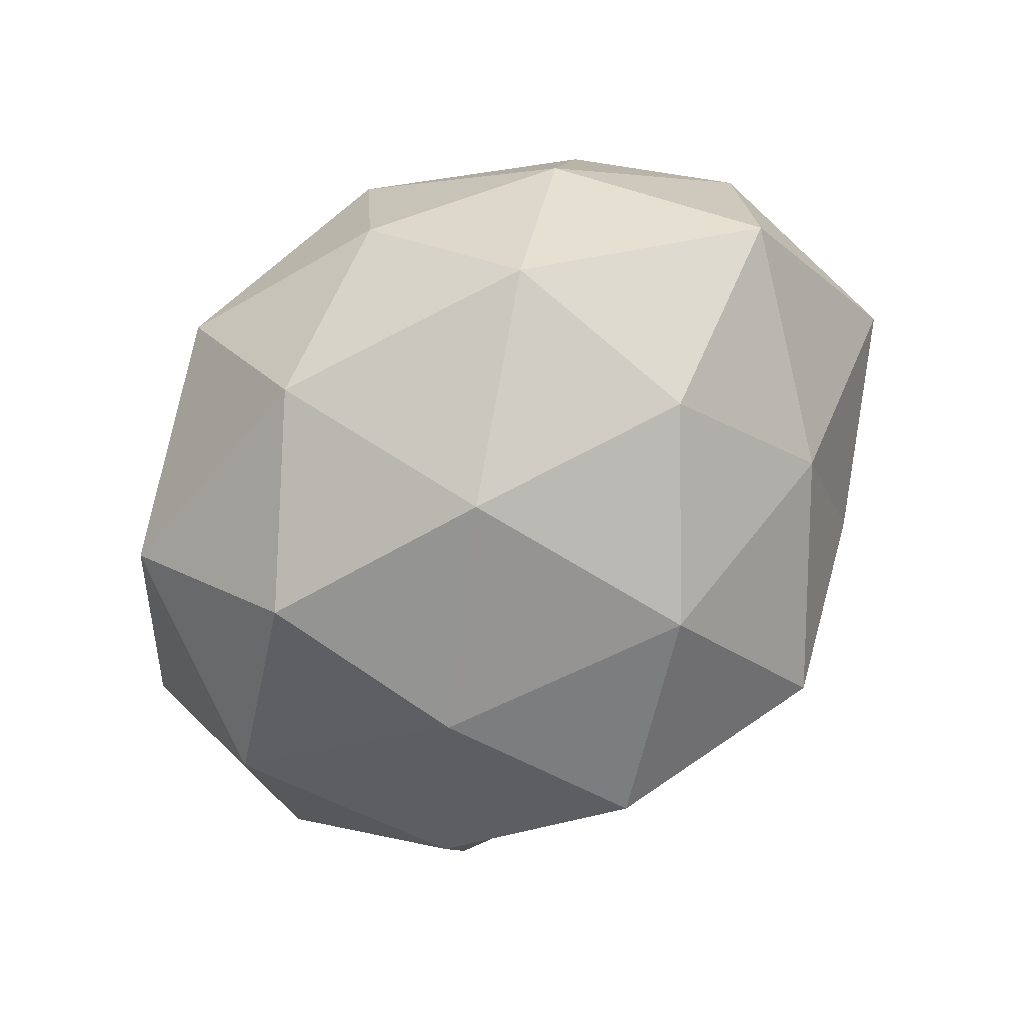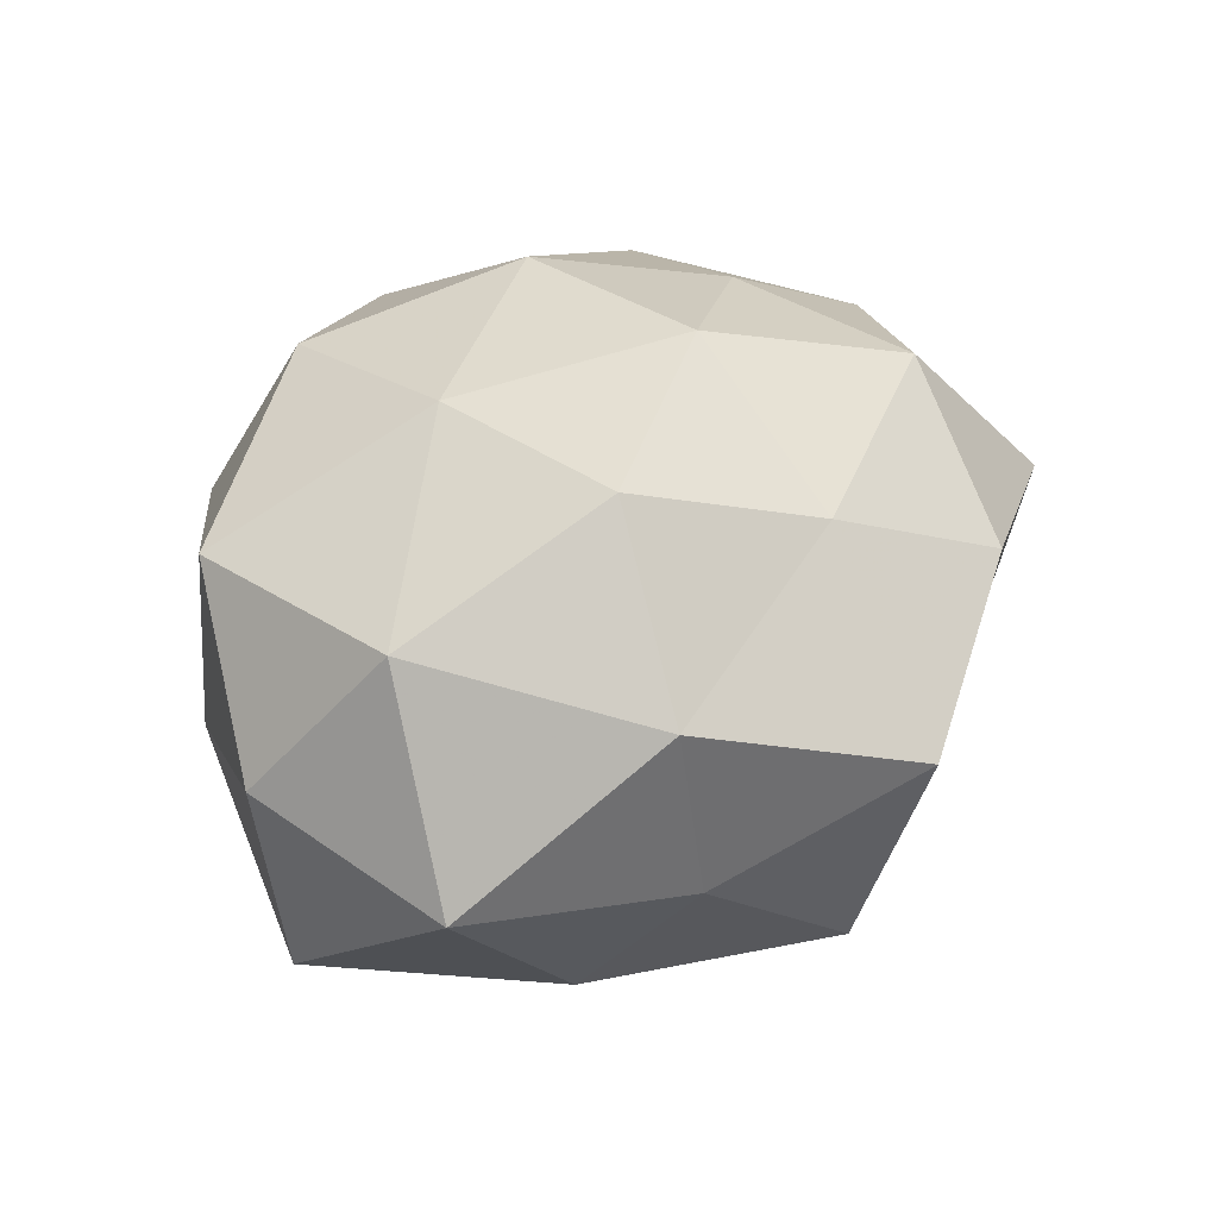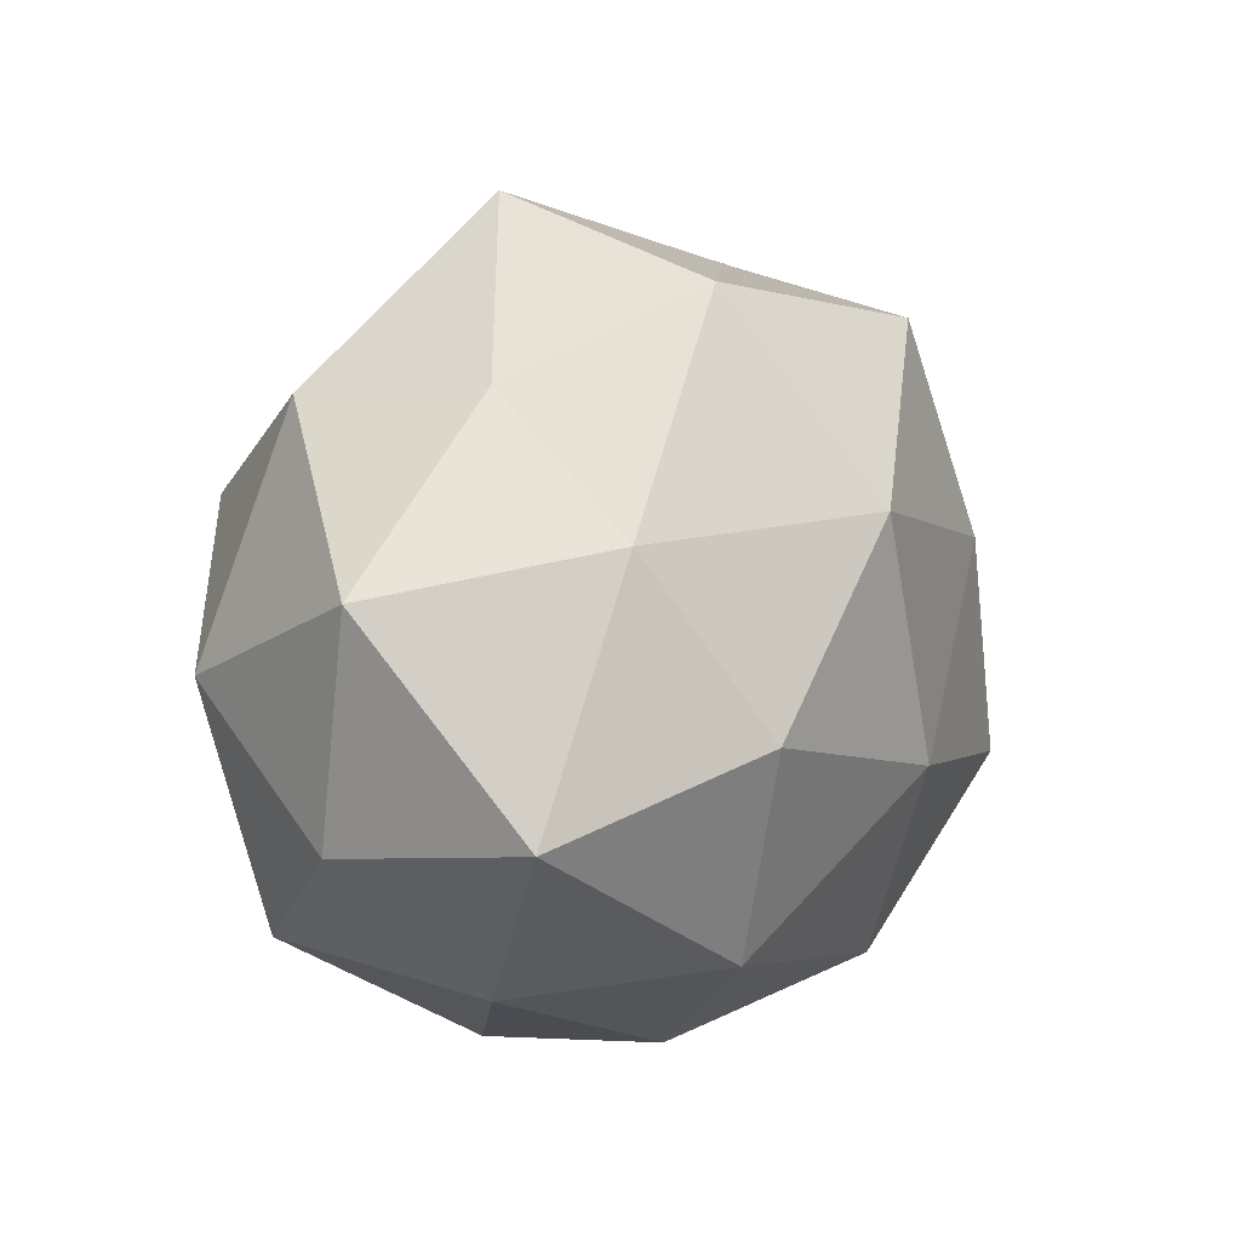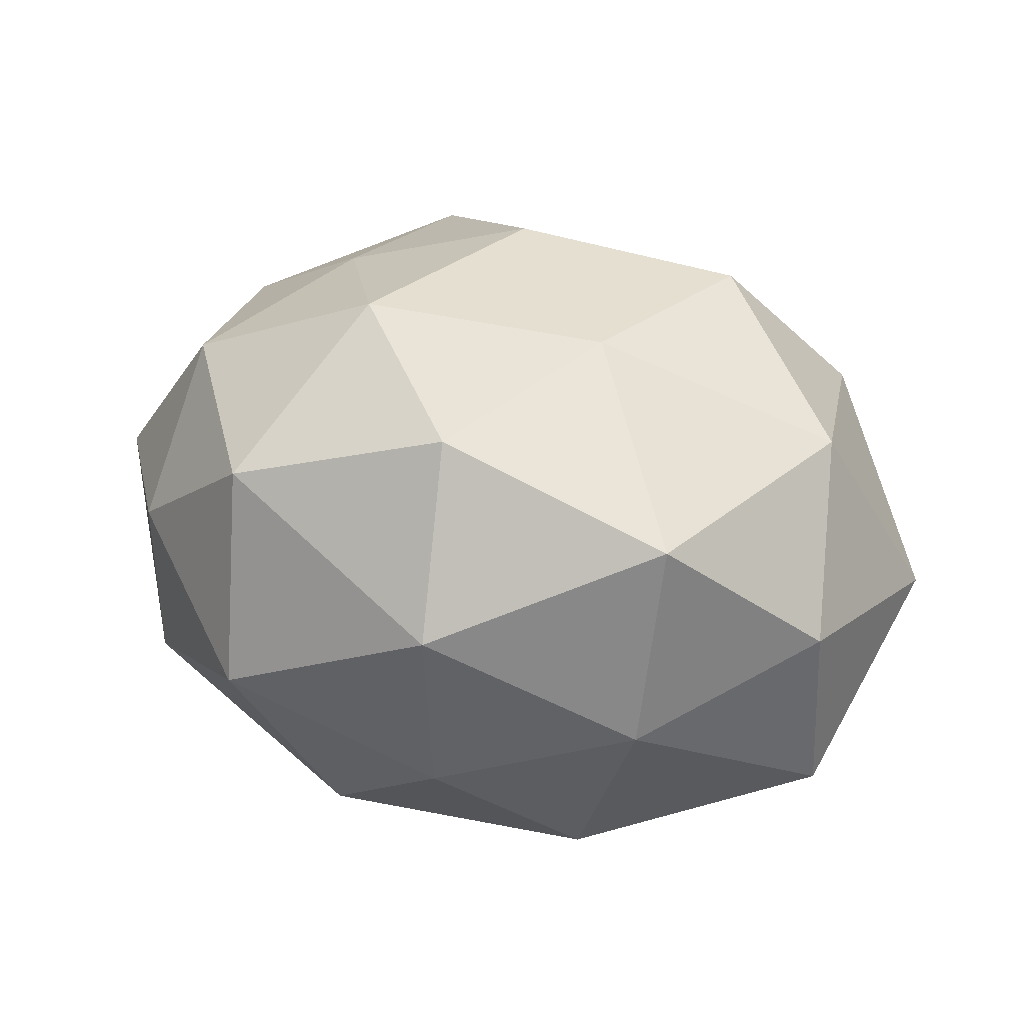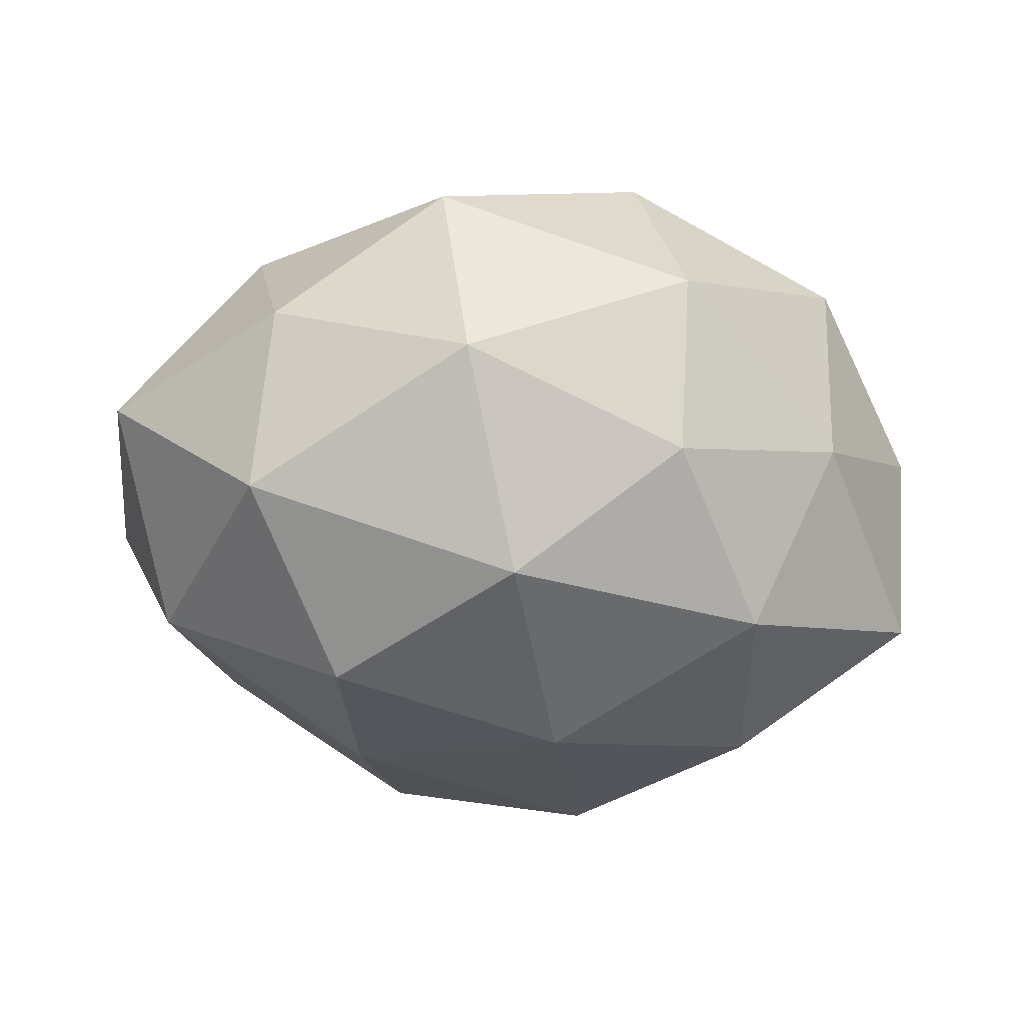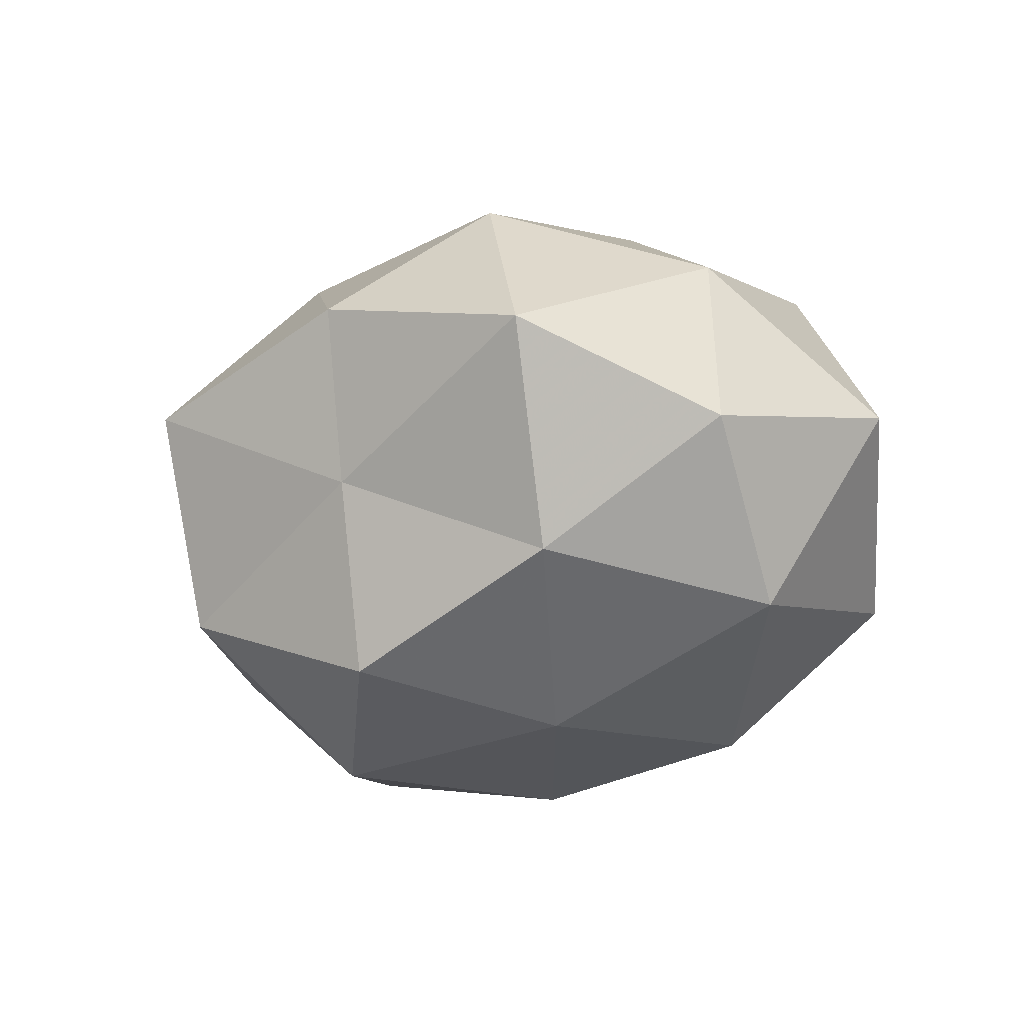
<metadata>
{"format":"obj","ext":"obj","renderer":"f3d","projection":"perspective","resolution":1024,"background":"white","views":[{"elev":-75.8,"azim":41.5,"up":"+Z"},{"elev":36.5,"azim":119.6,"up":"+Z"},{"elev":12.5,"azim":118.7,"up":"+Y"},{"elev":31.4,"azim":29.9,"up":"+Z"},{"elev":-28.2,"azim":-10.2,"up":"+Z"},{"elev":-16.3,"azim":-131.4,"up":"+Z"}]}
</metadata>
<code>
v -0.009938 0.03374 -0.02814
v -0.03918 0.03522 0.007529
v 0.01165 0.01799 -0.03589
v -0.03625 -0.02848 -0.01595
v 0.03418 0.02844 0.01683
v 0.01766 -0.008345 0.03377
v 0.03426 -0.02938 -0.00489
v 0.005087 0.02998 0.02482
v -0.01816 0.01014 -0.03275
v -0.01075 -0.01499 0.03467
v 0.04952 -0.01216 0.00405
v 0.02867 -0.001656 -0.03284
v 0.03208 0.03042 -0.004155
v -0.03589 -0.01595 0.02308
v -0.0337 0.0262 -0.01678
v -0.02371 0.02571 0.02774
v -0.005943 -0.03289 -0.02667
v -0.0156 -0.03779 0.02098
v -0.05011 0.01387 -0.002263
v -0.003234 0.009901 0.03656
v 0.03498 0.01714 -0.02074
v 0.03587 -0.02632 0.01978
v 0.01363 0.04689 0.005924
v 0.02324 0.01554 0.03388
v 0.01549 0.03928 -0.01911
v -0.01152 0.03811 -0.006227
v -0.01342 -0.04436 -0.004002
v -0.0439 -0.0002894 -0.02083
v 0.01258 -0.03948 -0.01219
v 0.003373 -0.008919 -0.03706
v 0.009679 -0.03153 0.0294
v -0.04455 0.009506 0.01859
v 0.02454 -0.02508 -0.02694
v 0.01326 -0.0424 0.009168
v -0.02394 -0.01436 -0.03296
v 0.04883 -0.00878 -0.0185
v 0.0436 0.00186 0.02253
v -0.05233 -0.01139 0.002421
v 0.05216 0.01294 -0.0005988
v -0.03464 -0.03115 0.006368
v -0.02492 0.002907 0.03017
v -0.01286 0.04174 0.01423
f 1 3 9
f 9 15 1
f 18 10 14
f 2 15 19
f 10 6 20
f 8 16 20
f 21 12 3
f 22 7 11
f 23 8 5
f 13 23 5
f 5 8 24
f 20 6 24
f 24 8 20
f 25 3 1
f 21 3 25
f 13 21 25
f 13 25 23
f 26 1 15
f 26 15 2
f 25 1 26
f 25 26 23
f 4 17 27
f 28 15 9
f 28 19 15
f 27 17 29
f 3 30 9
f 3 12 30
f 10 31 6
f 18 31 10
f 22 6 31
f 32 16 2
f 19 32 2
f 33 7 29
f 29 17 33
f 33 30 12
f 17 30 33
f 34 7 22
f 27 34 18
f 34 29 7
f 27 29 34
f 18 34 31
f 31 34 22
f 4 35 17
f 4 28 35
f 35 28 9
f 9 30 35
f 17 35 30
f 36 11 7
f 21 36 12
f 36 7 33
f 12 36 33
f 37 6 22
f 11 37 22
f 5 24 37
f 37 24 6
f 38 28 4
f 38 19 28
f 14 32 38
f 38 32 19
f 13 5 39
f 13 39 21
f 39 11 36
f 39 36 21
f 5 37 39
f 39 37 11
f 40 18 14
f 40 4 27
f 40 27 18
f 40 38 4
f 40 14 38
f 14 10 41
f 41 10 20
f 20 16 41
f 14 41 32
f 32 41 16
f 2 16 42
f 8 42 16
f 23 42 8
f 42 26 2
f 23 26 42

</code>
